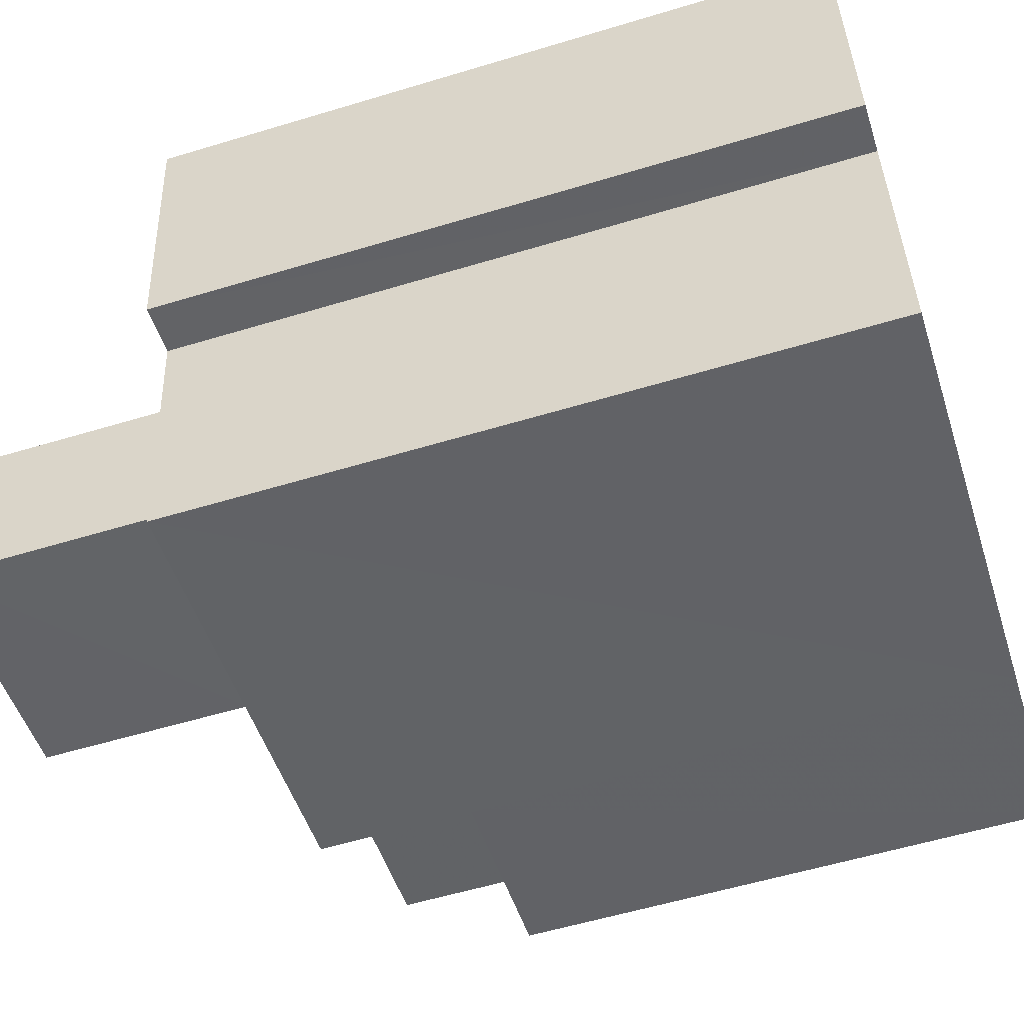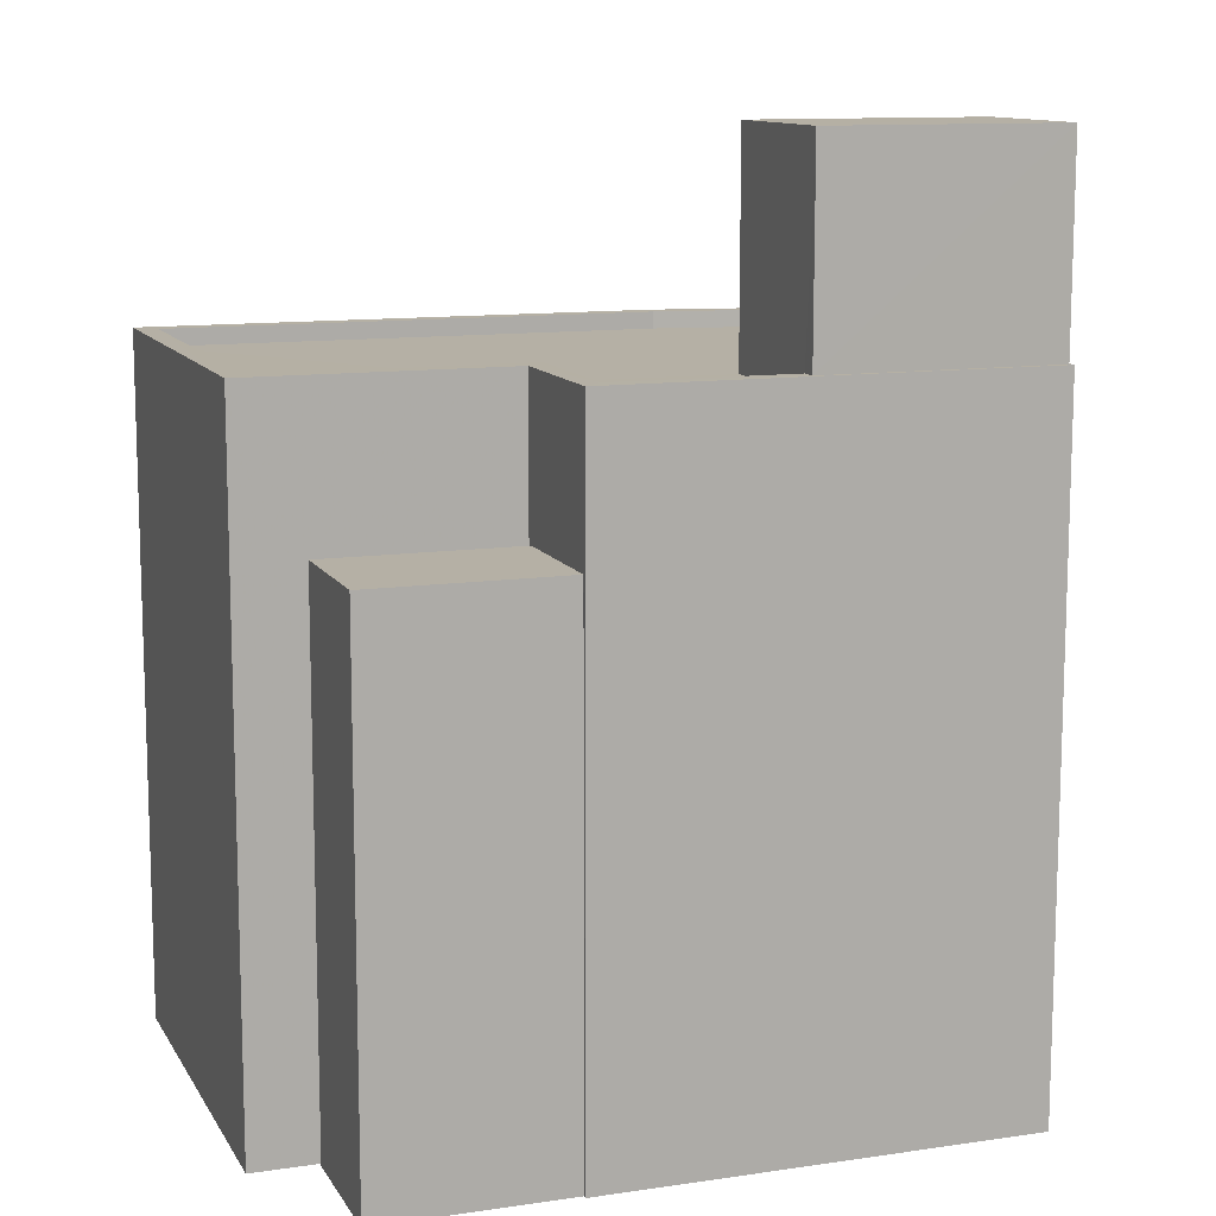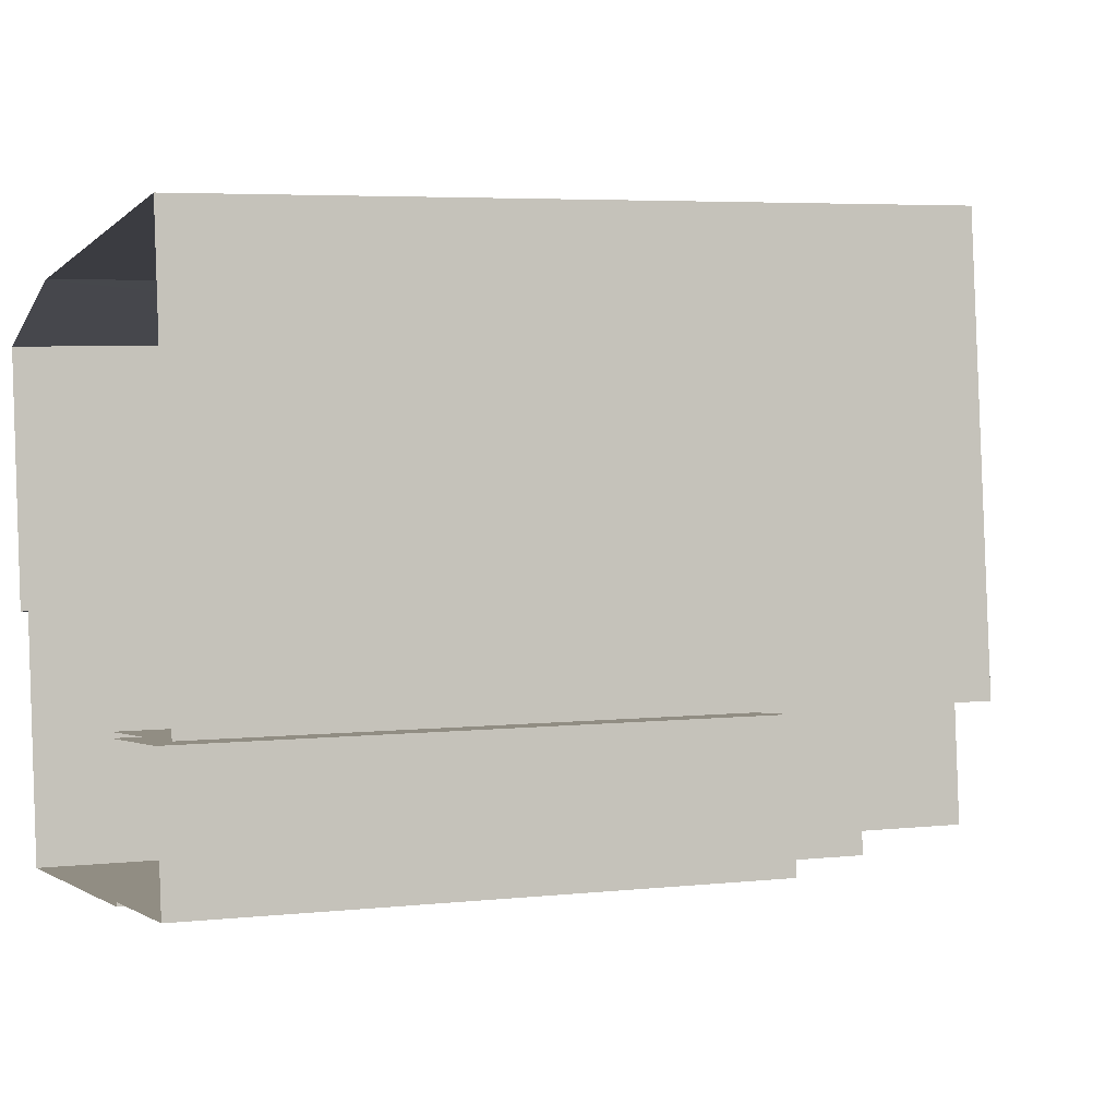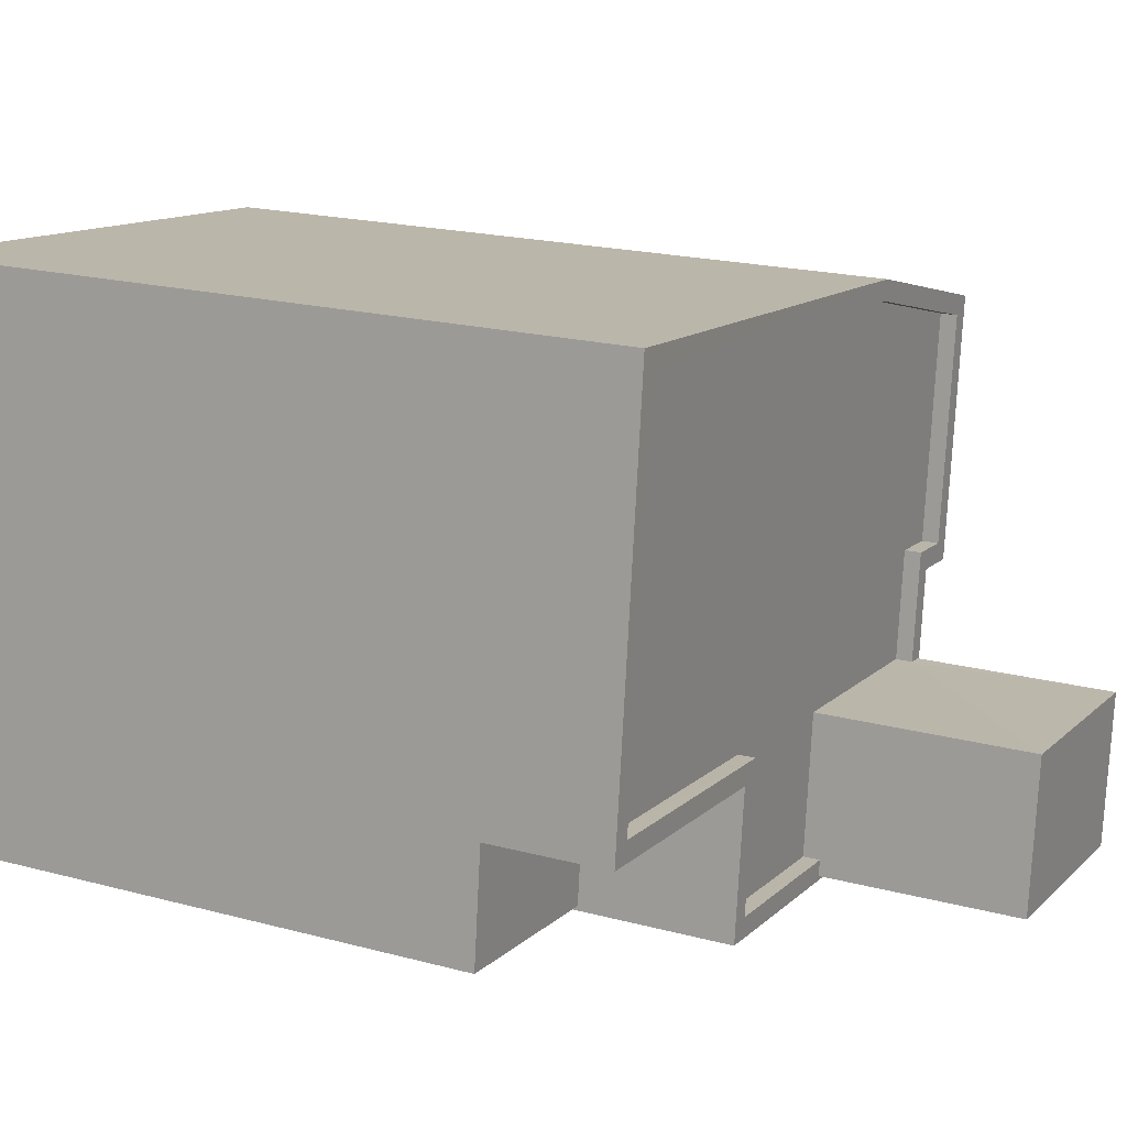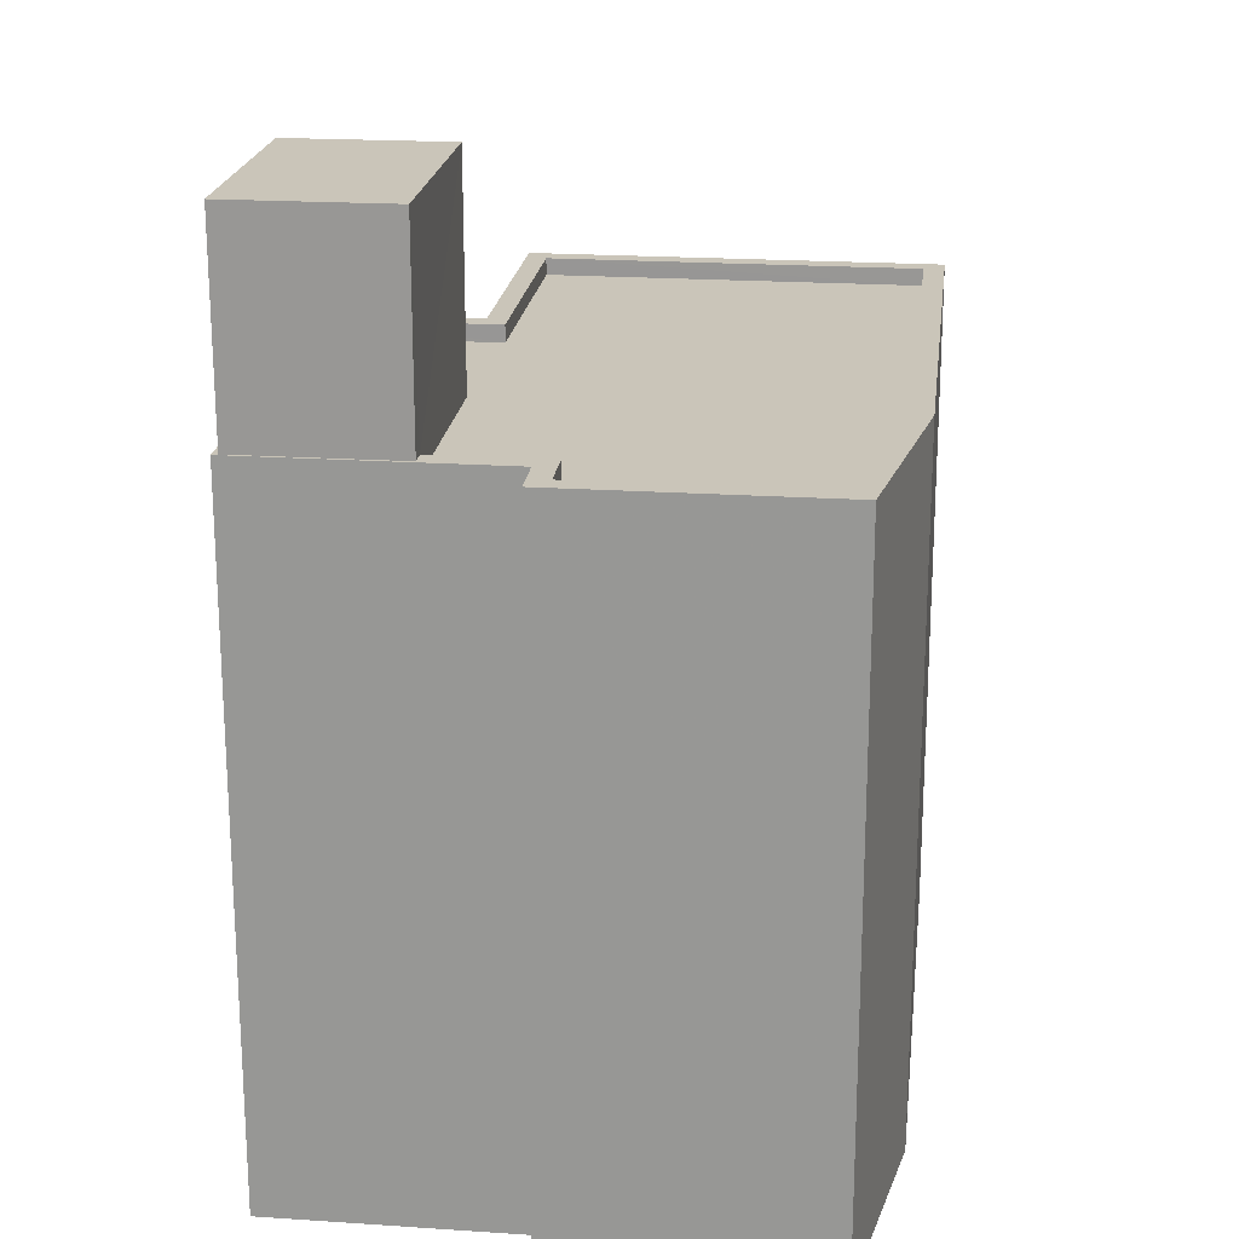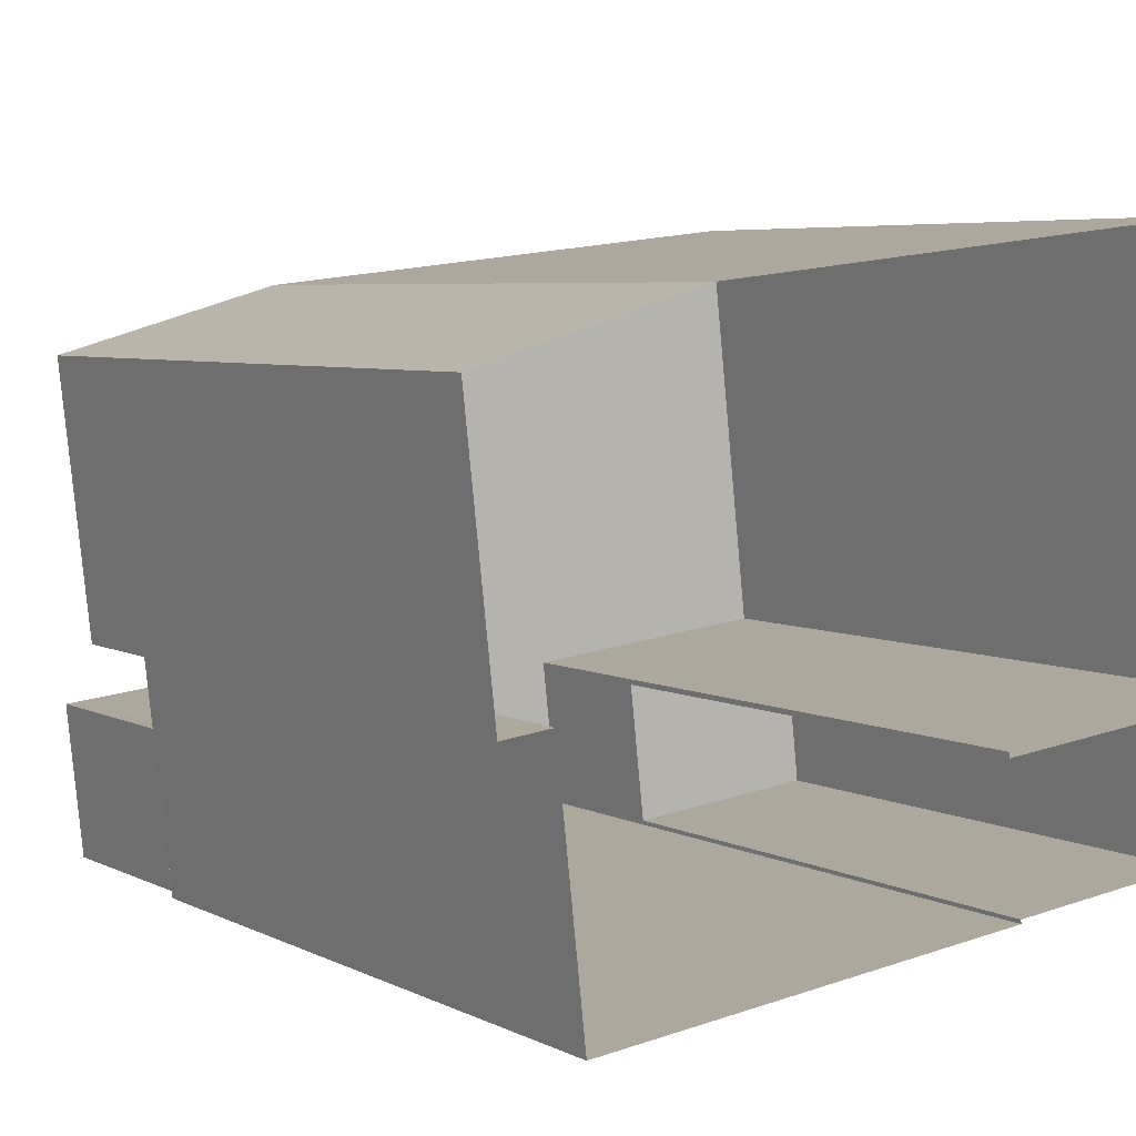
<metadata>
{"format":"obj","ext":"obj","renderer":"f3d","projection":"perspective","resolution":1024,"background":"white","views":[{"elev":-56.6,"azim":107.6,"up":"+Y"},{"elev":11.7,"azim":-25.9,"up":"+Z"},{"elev":4.8,"azim":-109.3,"up":"+Y"},{"elev":19.2,"azim":-63.1,"up":"+Y"},{"elev":20.6,"azim":90.6,"up":"+Z"},{"elev":5.5,"azim":145.9,"up":"+Y"}]}
</metadata>
<code>
v -9438 -3.696e+04 26.71
v -9442 -3.696e+04 26.72
v -9441 -3.696e+04 26.72
v -9434 -3.696e+04 26.71
v -9441 -3.697e+04 26.71
v -9441 -3.696e+04 26.71
v -9438 -3.696e+04 26.71
v -9432 -3.696e+04 26.71
v -9430 -3.696e+04 26.71
v -9432 -3.697e+04 26.71
v -9438 -3.697e+04 26.71
v -9438 -3.697e+04 26.71
v -9431 -3.696e+04 26.71
v -9438 -3.696e+04 34.65
v -9441 -3.696e+04 34.65
v -9441 -3.697e+04 34.65
v -9438 -3.697e+04 34.65
v -9441 -3.696e+04 36.93
v -9441 -3.696e+04 36.93
v -9442 -3.696e+04 36.92
v -9442 -3.696e+04 36.92
v -9435 -3.696e+04 36.67
v -9432 -3.696e+04 36.67
v -9432 -3.696e+04 36.67
v -9438 -3.697e+04 36.67
v -9436 -3.697e+04 36.67
v -9431 -3.696e+04 36.67
v -9431 -3.696e+04 36.67
v -9441 -3.696e+04 36.68
v -9442 -3.696e+04 36.67
v -9438 -3.696e+04 36.67
v -9434 -3.696e+04 36.67
v -9434 -3.696e+04 36.92
v -9431 -3.696e+04 36.92
v -9430 -3.696e+04 36.92
v -9431 -3.696e+04 36.92
v -9431 -3.696e+04 36.92
v -9438 -3.696e+04 36.92
v -9438 -3.697e+04 36.92
v -9438 -3.697e+04 36.92
v -9432 -3.697e+04 36.92
v -9436 -3.697e+04 36.92
v -9432 -3.696e+04 36.92
v -9432 -3.696e+04 36.92
v -9438 -3.696e+04 36.92
v -9434 -3.696e+04 36.92
v -9432 -3.696e+04 36.92
v -9432 -3.696e+04 36.92
v -9436 -3.697e+04 36.92
v -9432 -3.697e+04 36.92
v -9432 -3.696e+04 39.91
v -9435 -3.696e+04 39.91
v -9436 -3.697e+04 39.91
v -9432 -3.697e+04 39.91
f 1 2 3
f 3 4 1
f 5 6 7
f 8 4 9
f 10 11 12
f 5 7 12
f 8 9 13
f 7 1 8
f 10 7 8
f 1 4 8
f 10 12 7
f 14 15 16
f 17 14 16
f 18 19 20
f 21 18 20
f 22 23 24
f 22 25 26
f 24 27 28
f 29 30 31
f 31 25 22
f 32 24 28
f 29 31 32
f 32 22 24
f 31 22 32
f 33 19 18
f 33 34 35
f 35 36 37
f 20 38 21
f 39 40 38
f 41 42 39
f 43 41 44
f 36 44 37
f 21 38 45
f 18 46 33
f 46 34 33
f 47 44 36
f 35 34 36
f 48 44 47
f 40 42 49
f 38 40 45
f 41 50 42
f 50 41 43
f 48 43 44
f 39 42 40
f 51 52 53
f 54 51 53
f 17 16 5
f 12 17 5
f 16 6 5
f 16 15 6
f 14 6 15
f 14 7 6
f 12 11 17
f 11 39 17
f 7 14 1
f 14 39 38
f 17 39 14
f 1 14 38
f 33 4 3
f 19 33 3
f 35 9 4
f 33 35 4
f 37 13 9
f 35 37 9
f 37 8 13
f 37 44 8
f 8 41 10
f 8 44 41
f 41 11 10
f 41 39 11
f 38 2 1
f 38 20 2
f 20 3 2
f 20 19 3
f 21 30 29
f 18 21 29
f 46 29 32
f 46 18 29
f 34 32 28
f 34 46 32
f 36 28 27
f 36 34 28
f 36 27 24
f 47 36 24
f 48 47 24
f 23 48 24
f 49 25 40
f 49 26 25
f 40 25 31
f 45 40 31
f 45 31 30
f 21 45 30
f 22 49 52
f 52 49 53
f 22 26 49
f 53 49 42
f 23 22 48
f 43 48 51
f 51 48 52
f 48 22 52
f 43 51 54
f 50 43 54
f 42 54 53
f 42 50 54

</code>
